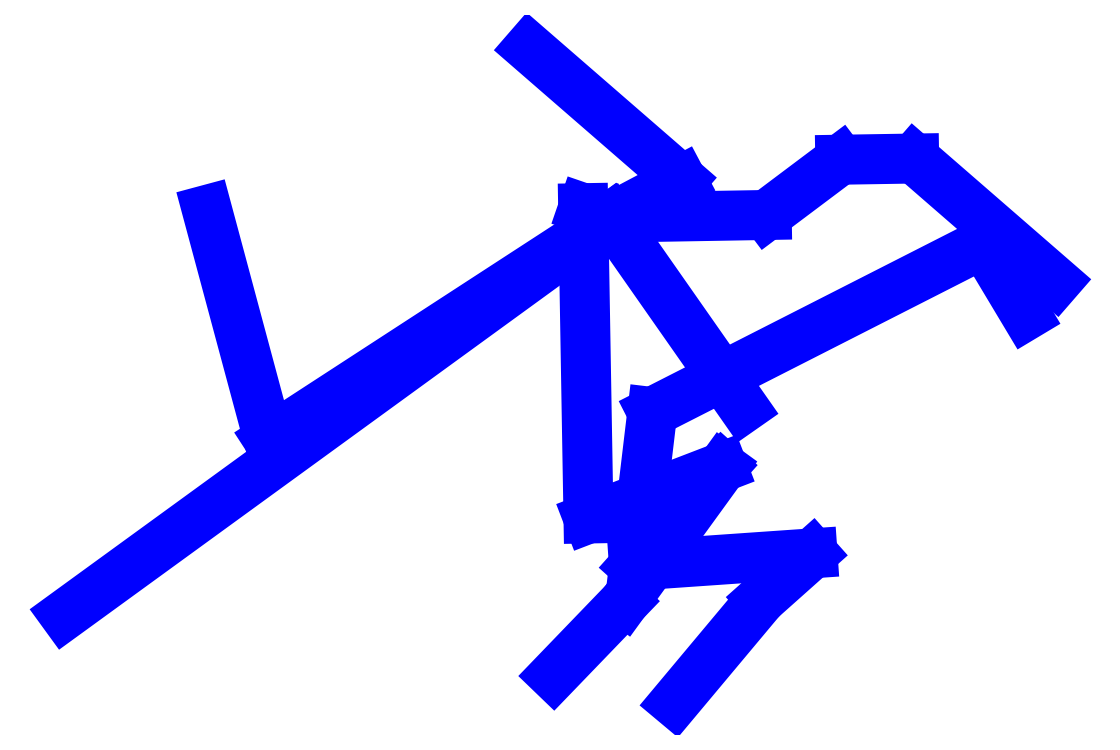
<metadata>
{"format":"dxf","ext":"dxf","renderer":"ezdxf+matplotlib","layout":"modelspace","background":"white","min_lineweight":24,"dpi":150}
</metadata>
<code>
0
SECTION
2
ENTITIES
0
LINE
8
CentreLine
10
 15.77
20
  2.03
30
 24.71
11
 14.32
21
  4.45
31
 24.51
0
LINE
8
CentreLine
10
 14.32
20
  4.45
30
 24.51
11
  3.12
21
 -1.25
31
 14.35
0
LINE
8
CentreLine
10
  3.12
20
 -1.25
30
 14.35
11
  2.5
21
 -6.45
31
  0.72
0
LINE
8
CentreLine
10
  2.5
20
 -6.45
30
  0.72
11
  8.54
21
 -6.03
31
 -3.53
0
LINE
8
CentreLine
10
  8.54
20
 -6.03
30
 -3.53
11
  6.8
21
 -7.58
31
 -3.61
0
LINE
8
CentreLine
10
  6.8
20
 -7.58
30
 -3.61
11
  3.88
21
-11.07
31
 -7.58
0
LINE
8
CentreLine
10
  3.88
20
-11.07
30
 -7.58
11
  3.88
21
-11.07
31
-17.6
0
LINE
8
CentreLine
10
  2.5
20
 -6.45
30
  0.72
11
  5.49
21
 -3.11
31
 -0.07
0
LINE
8
CentreLine
10
  5.49
20
 -3.11
30
 -0.07
11
  2.18
21
 -7.67
31
  5.77
0
LINE
8
CentreLine
10
  2.18
20
 -7.67
30
  5.77
11
 -0.22
21
-10.16
31
  5.22
0
LINE
8
CentreLine
10
 -0.22
20
-10.16
30
  5.22
11
 -0.22
21
-10.16
31
 -4.78
0
LINE
8
CentreLine
10
  5.49
20
 -3.11
30
 -0.07
11
  0.96
21
 -4.85
31
 -4.76
0
LINE
8
CentreLine
10
  0.96
20
 -4.85
30
 -4.76
11
  0.78
21
  5.65
31
-14.9
0
LINE
8
CentreLine
10
  0.78
20
  5.65
30
-14.9
11
  1.71
21
  5.33
31
-14.54
0
LINE
8
CentreLine
10
  1.71
20
  5.33
30
-14.54
11
-16.77
21
 -8.11
31
-24.71
0
LINE
8
CentreLine
10
  1.71
20
  5.33
30
-14.54
11
 -9.86
21
 -2.19
31
-22.84
0
LINE
8
CentreLine
10
 -9.86
20
 -2.19
30
-22.84
11
-11.95
21
  5.59
31
-18.91
0
LINE
8
CentreLine
10
  1.71
20
  5.33
30
-14.54
11
  6.21
21
 -1.1
31
-16.07
0
LINE
8
CentreLine
10
  1.71
20
  5.33
30
-14.54
11
  6.99
21
  5.42
31
-12.41
0
LINE
8
CentreLine
10
  6.99
20
  5.42
30
-12.41
11
  9.48
21
  7.29
31
-12.9
0
LINE
8
CentreLine
10
  9.48
20
  7.29
30
-12.9
11
 11.98
21
  7.33
31
-15.49
0
LINE
8
CentreLine
10
 11.98
20
  7.33
30
-15.49
11
 16.78
21
  3.16
31
-16.5
0
LINE
8
CentreLine
10
  1.71
20
  5.33
30
-14.54
11
  4.11
21
  6.6
31
-12.1
0
LINE
8
CentreLine
10
  4.11
20
  6.6
30
-12.1
11
 -1.05
21
 11.08
31
 -6.57
000
ENDSEC
000
EOF
0
ENDSEC
0
EOF

</code>
